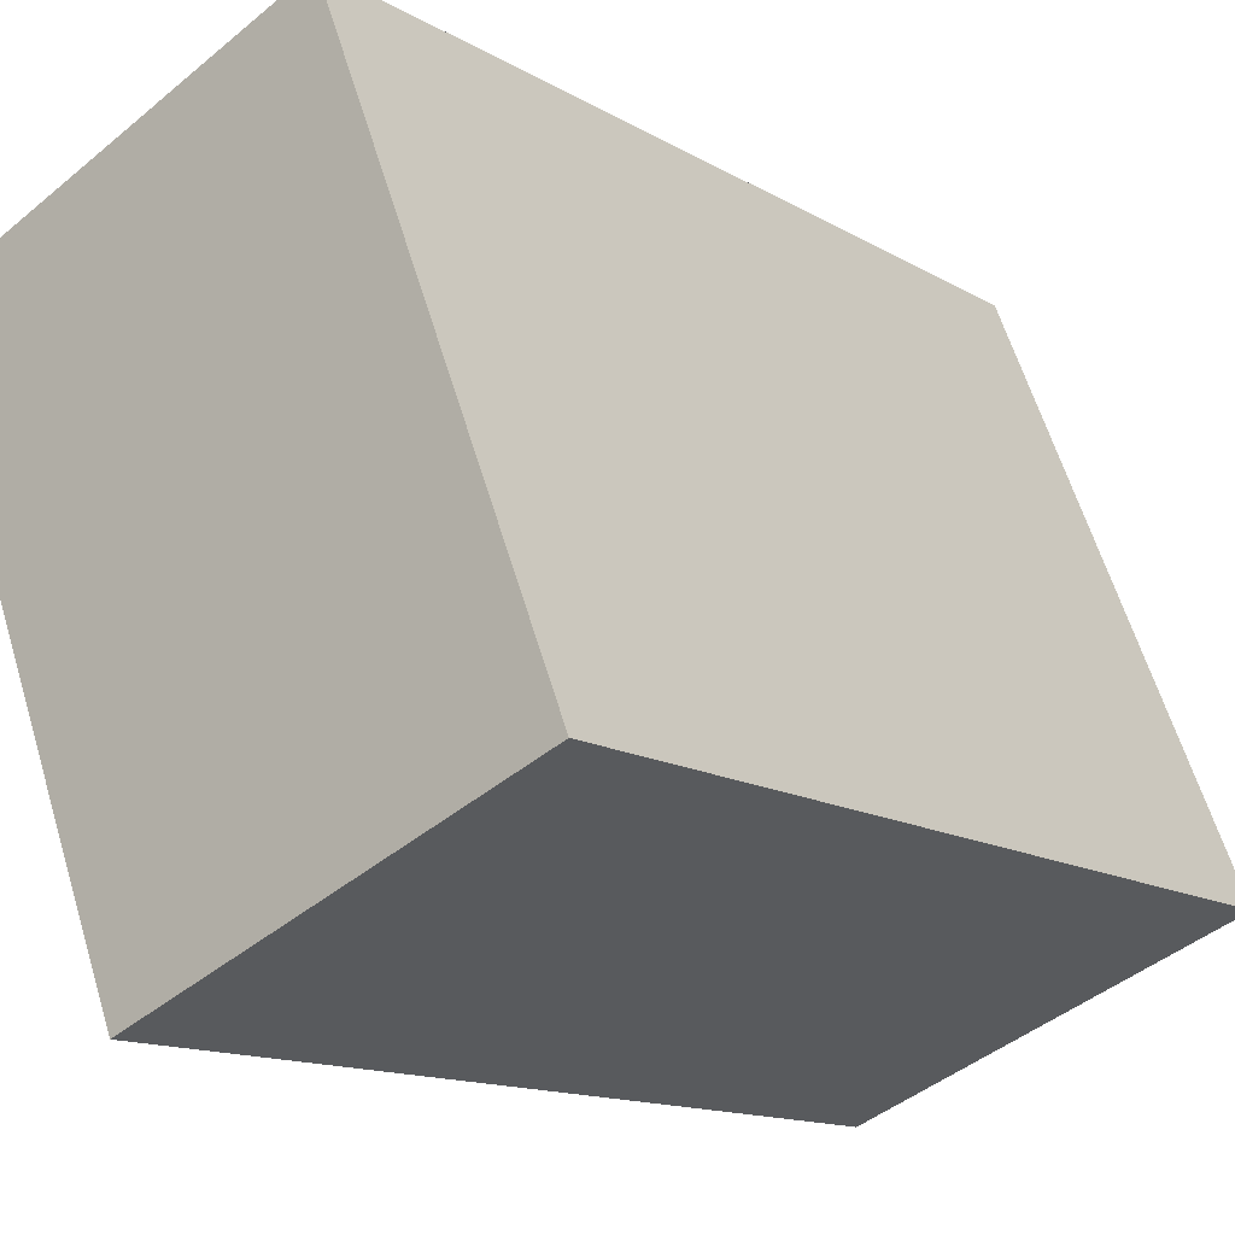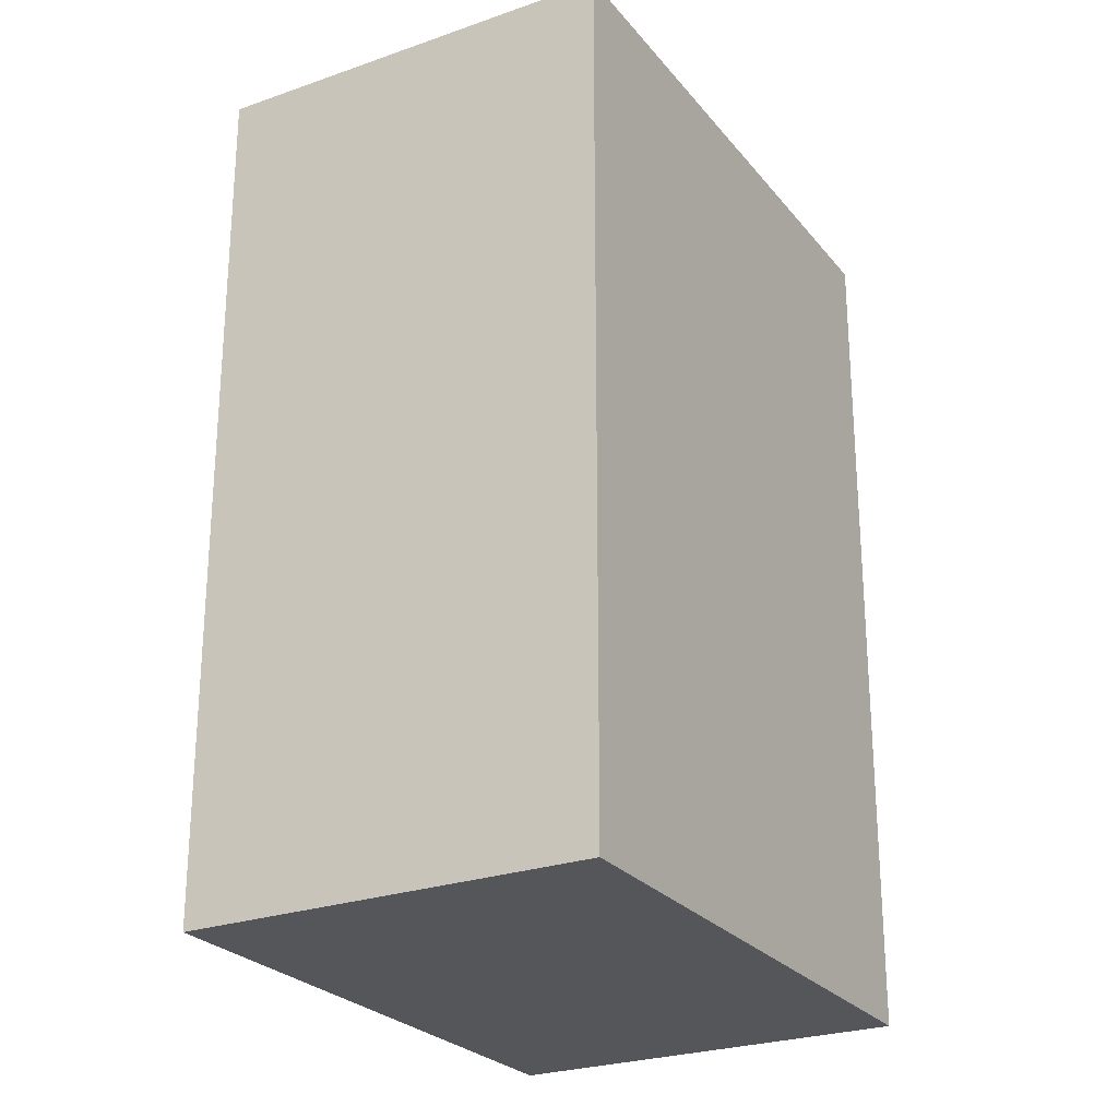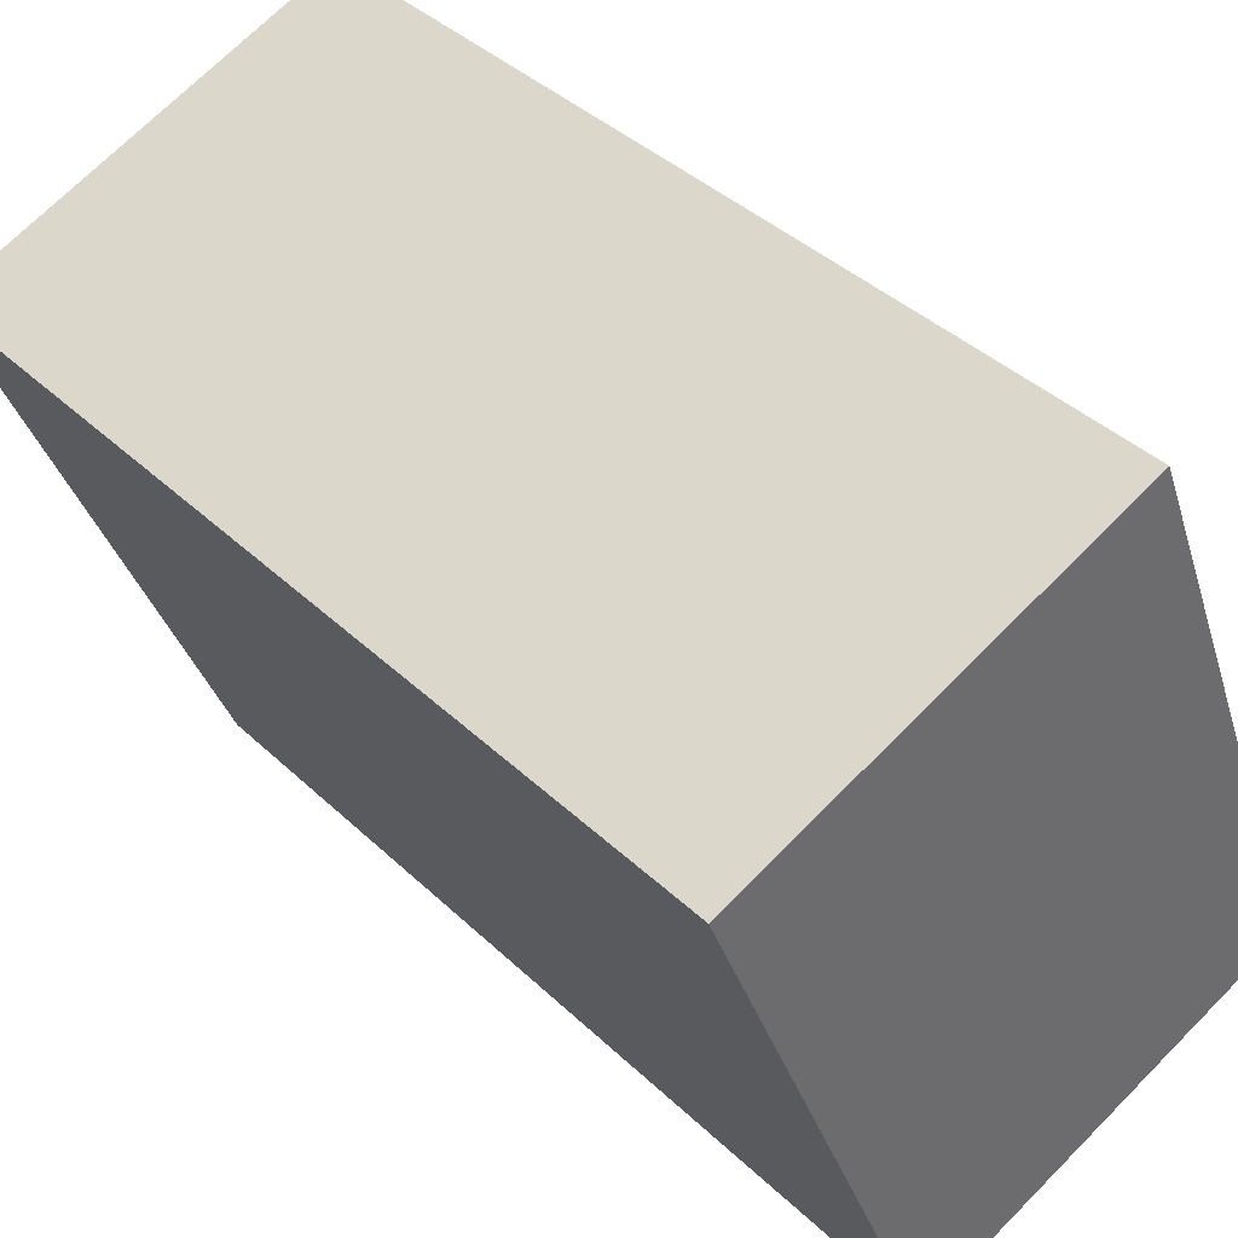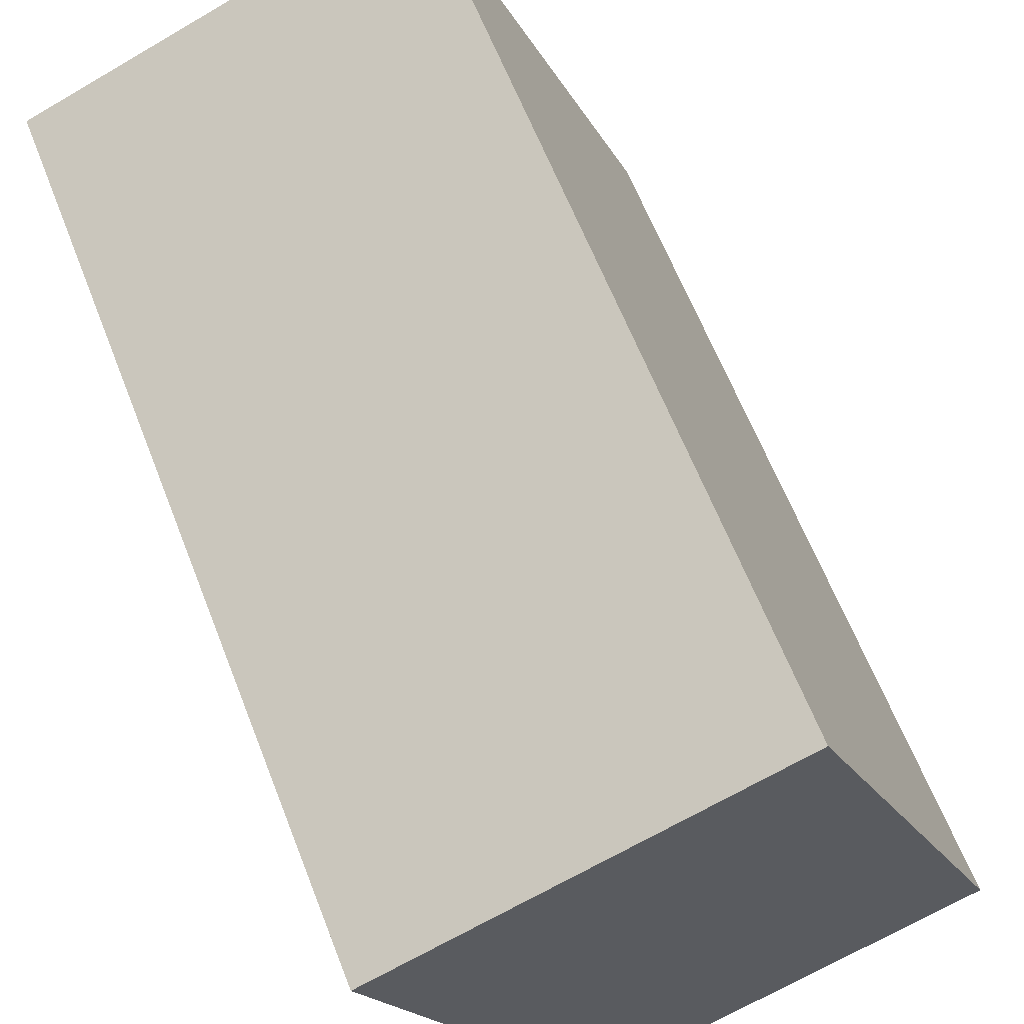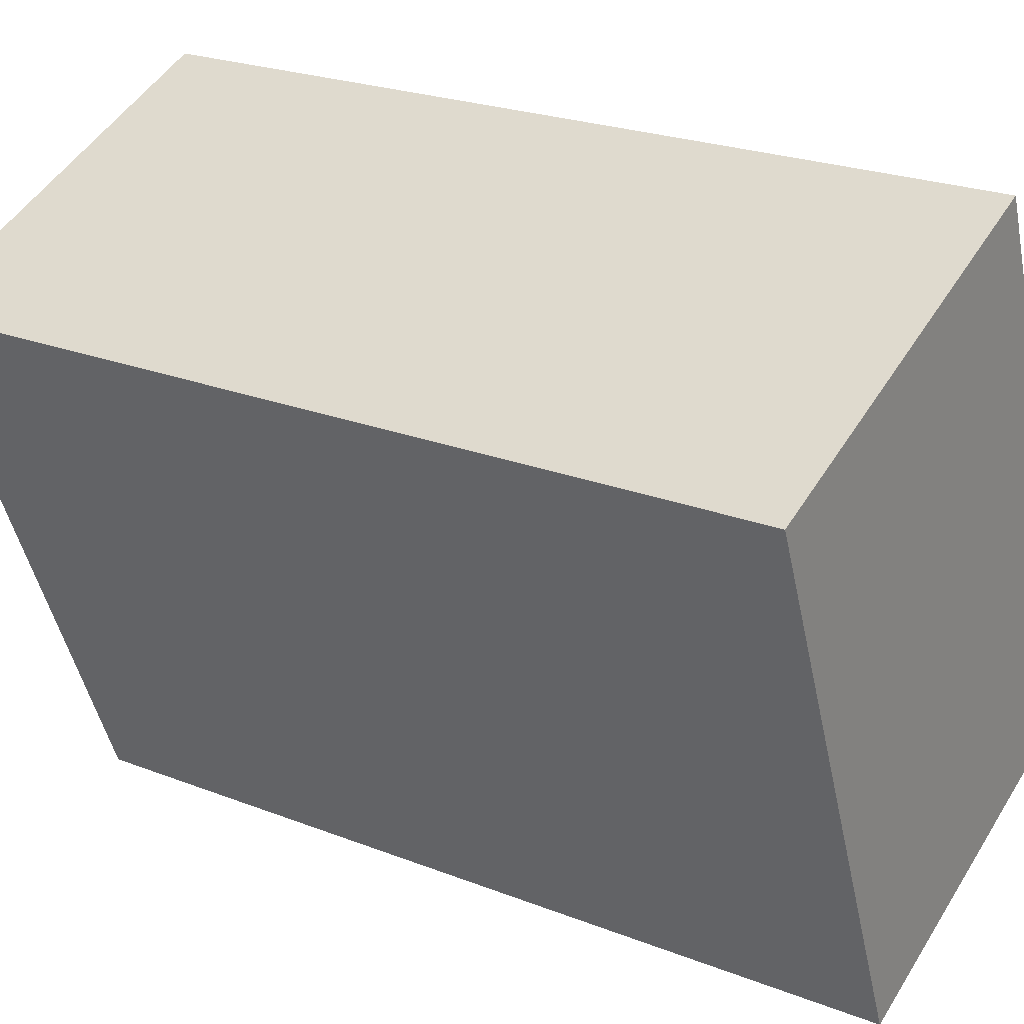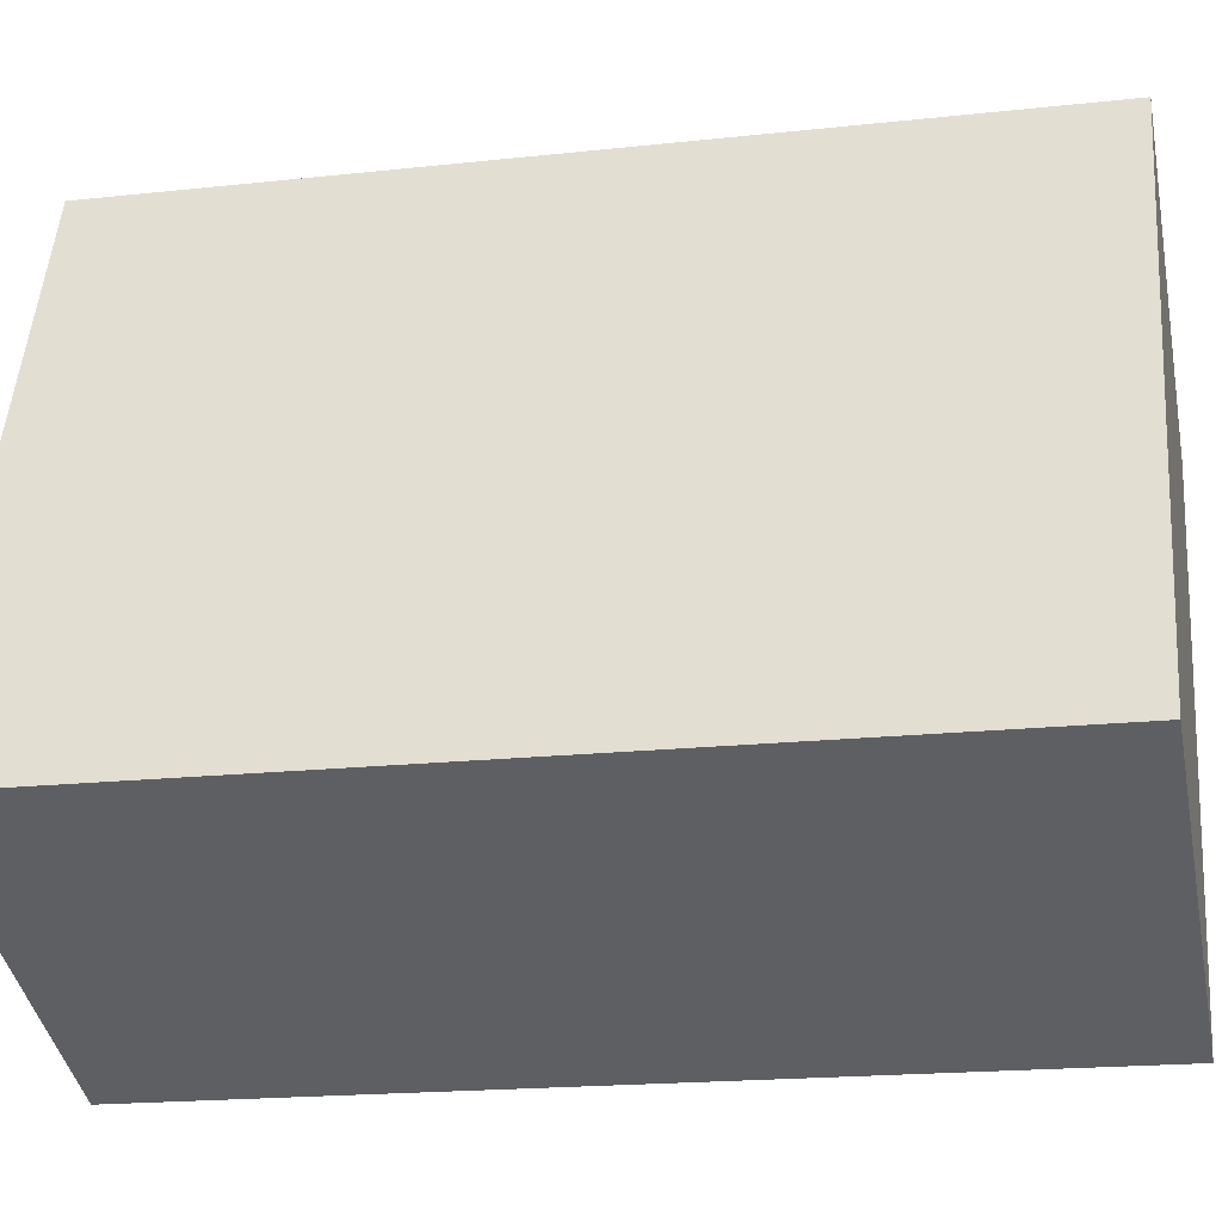
<metadata>
{"format":"obj","ext":"obj","renderer":"f3d","projection":"perspective","resolution":1024,"background":"white","views":[{"elev":-13.7,"azim":-142.1,"up":"+Z"},{"elev":-25.5,"azim":51.4,"up":"+Y"},{"elev":39.6,"azim":139.4,"up":"+Z"},{"elev":62.9,"azim":158.7,"up":"+Z"},{"elev":23.5,"azim":123.3,"up":"+Z"},{"elev":-18.5,"azim":-78.1,"up":"+Z"}]}
</metadata>
<code>
v  2.732 3.93 1.815
v  0 3.93 2.406e-16
v  0.998 3.93 2.511
v  1.724 3.93 -0.686
v  0 0 0
v  0.998 -1.538e-16 2.511
v  2.732 -1.111e-16 1.815
v  1.724 4.201e-17 -0.686
g defaultobject
f 1 2 3
f 2 1 4
f 5 3 2
f 3 5 6
f 6 1 3
f 1 6 7
f 7 4 1
f 4 7 8
f 8 2 4
f 2 8 5
f 5 7 6
f 7 5 8

</code>
